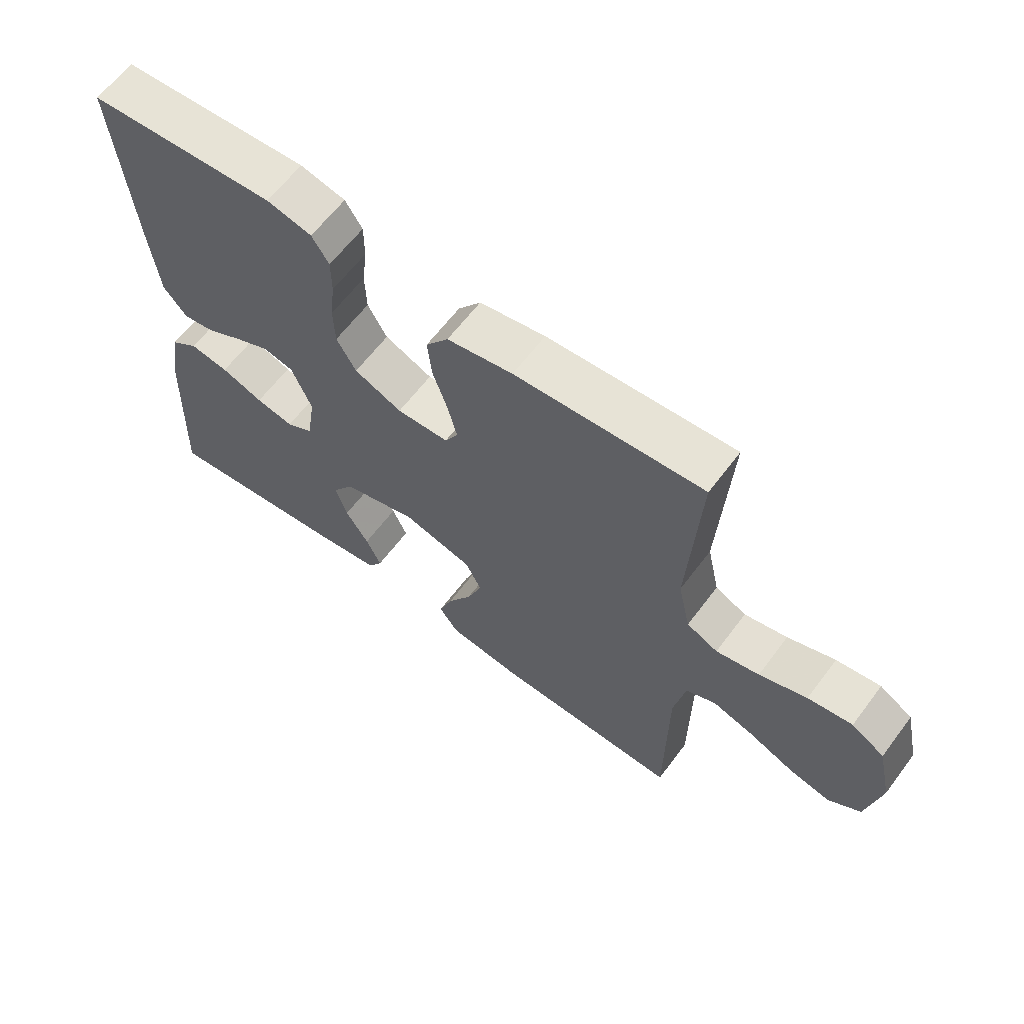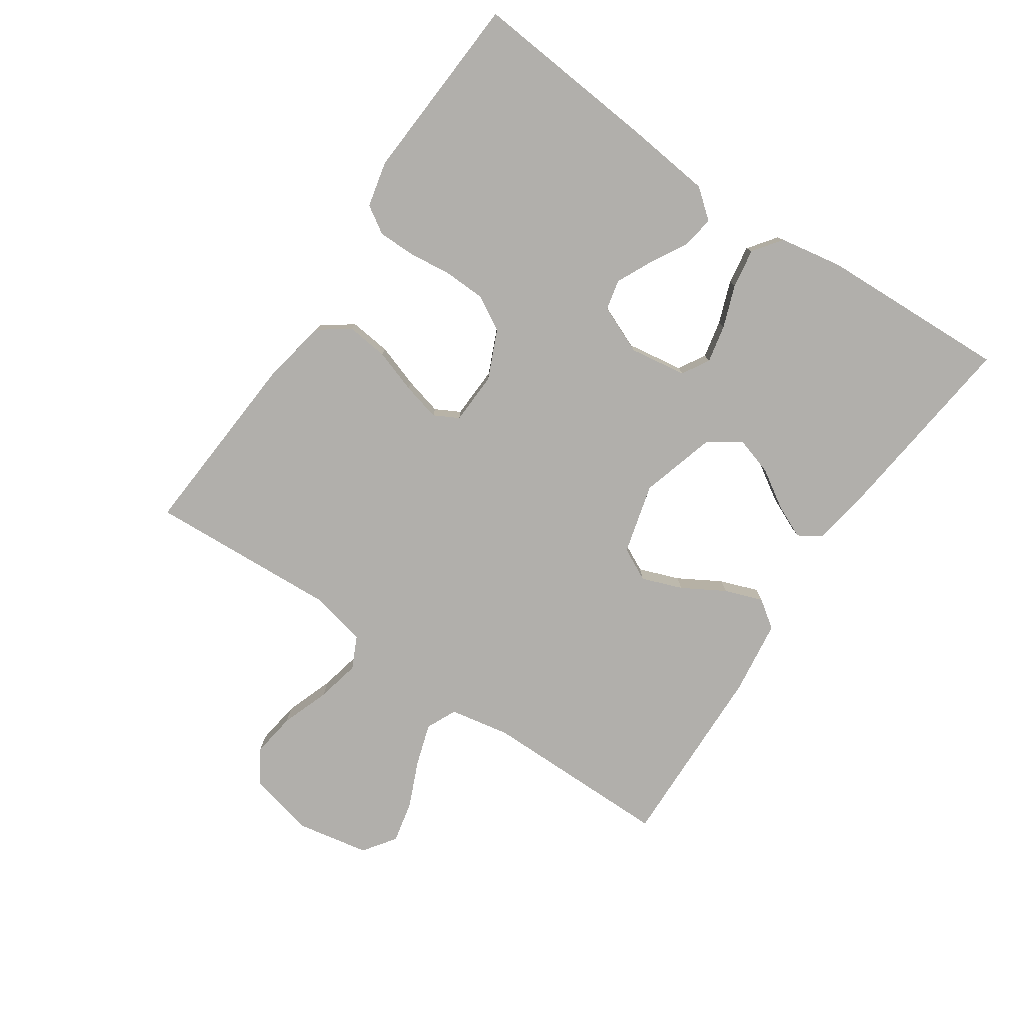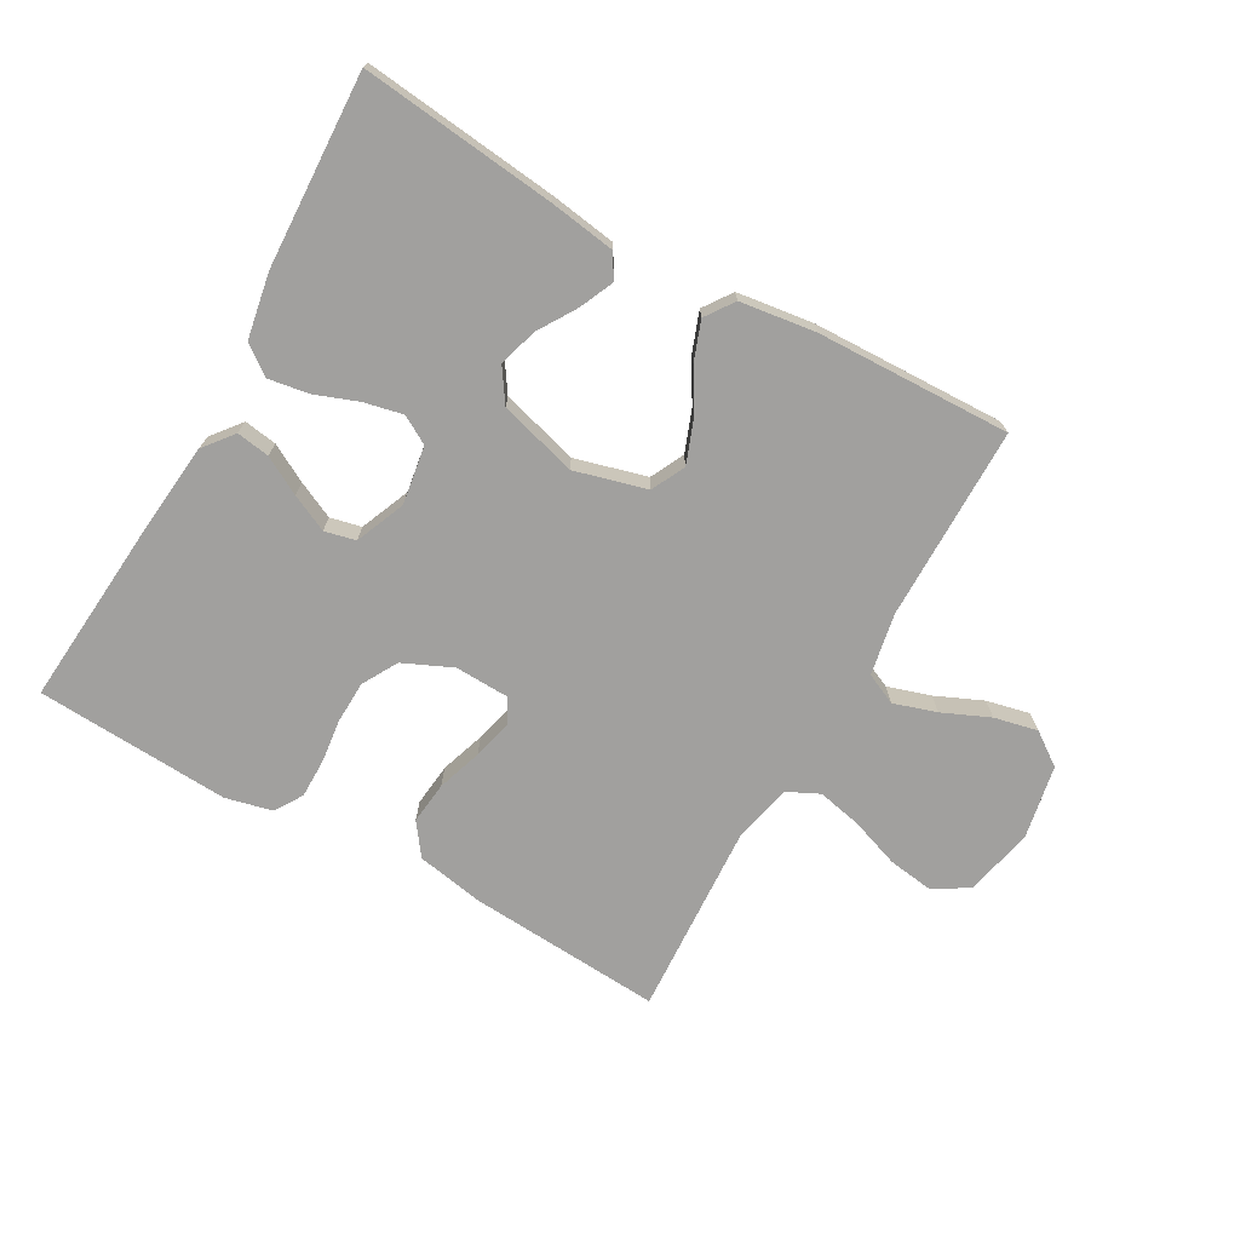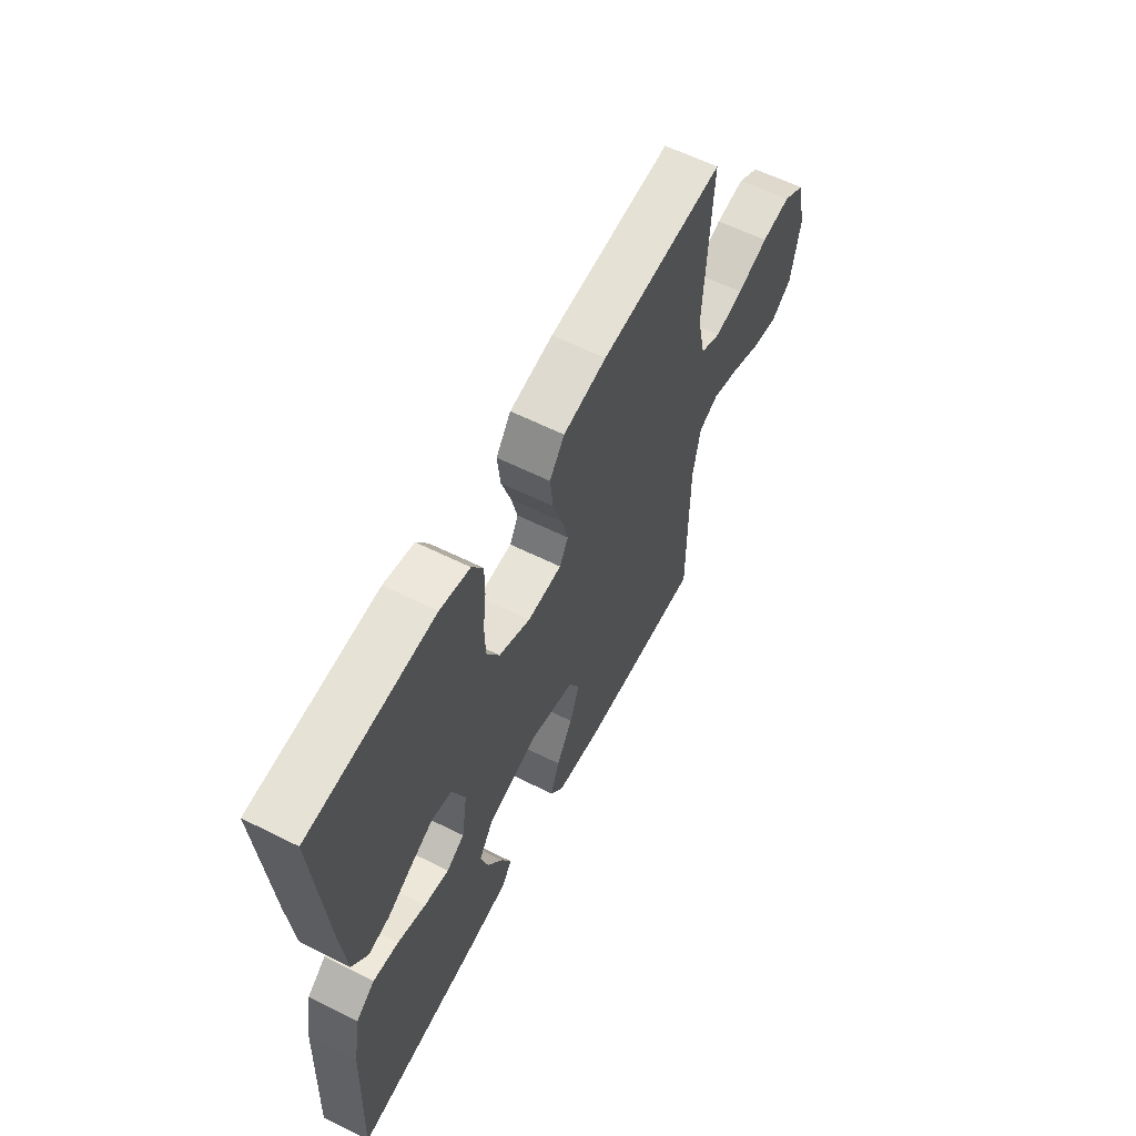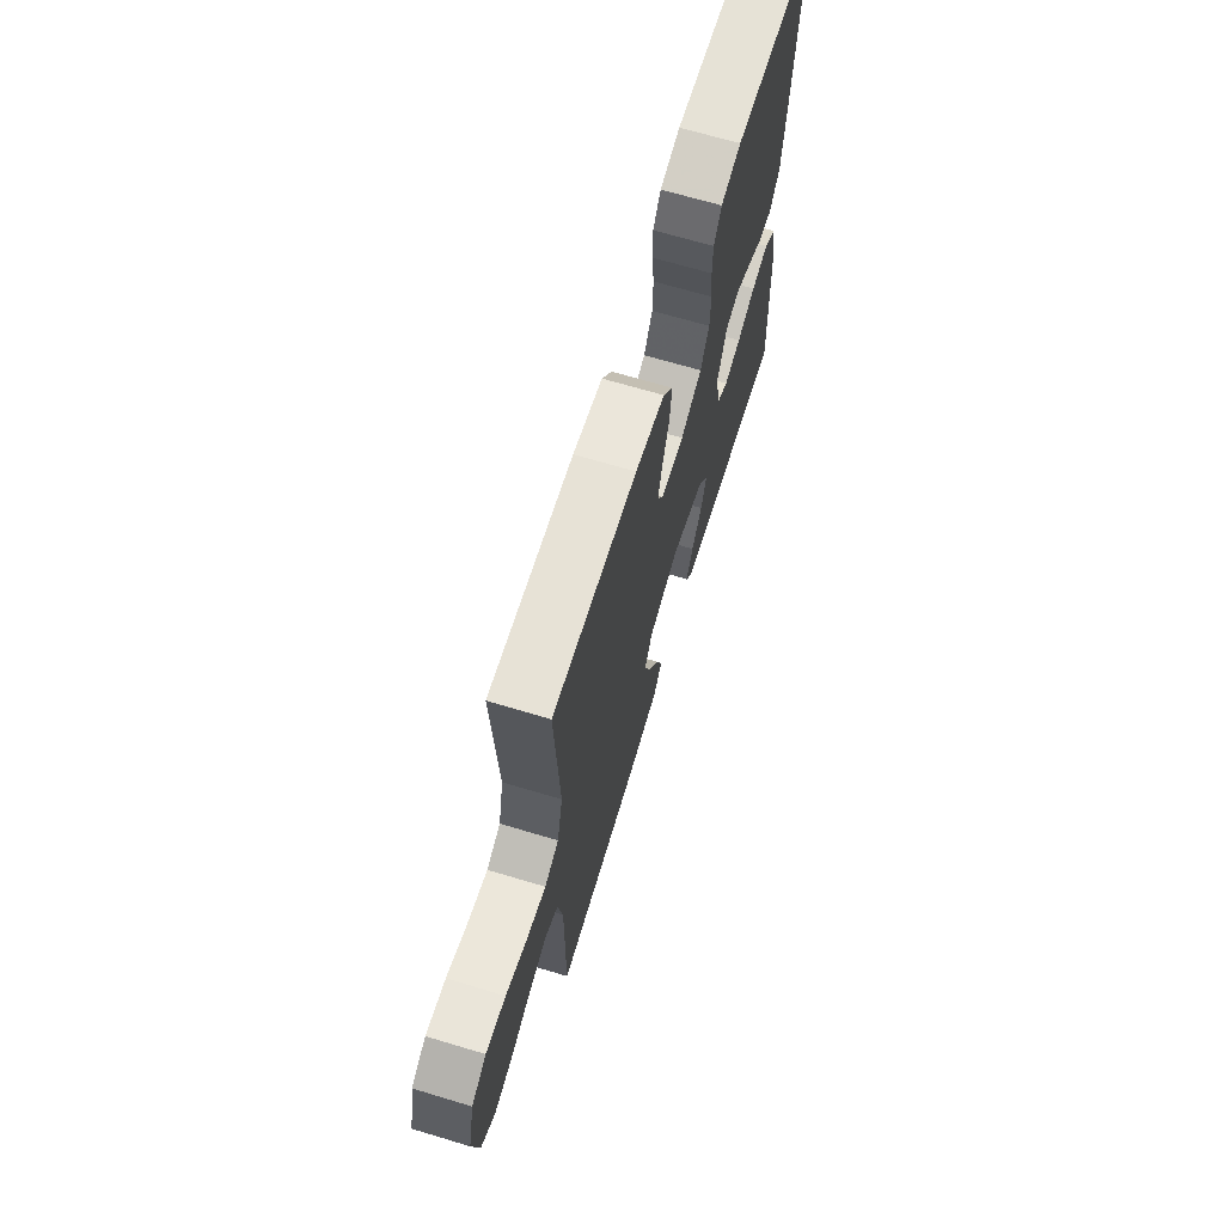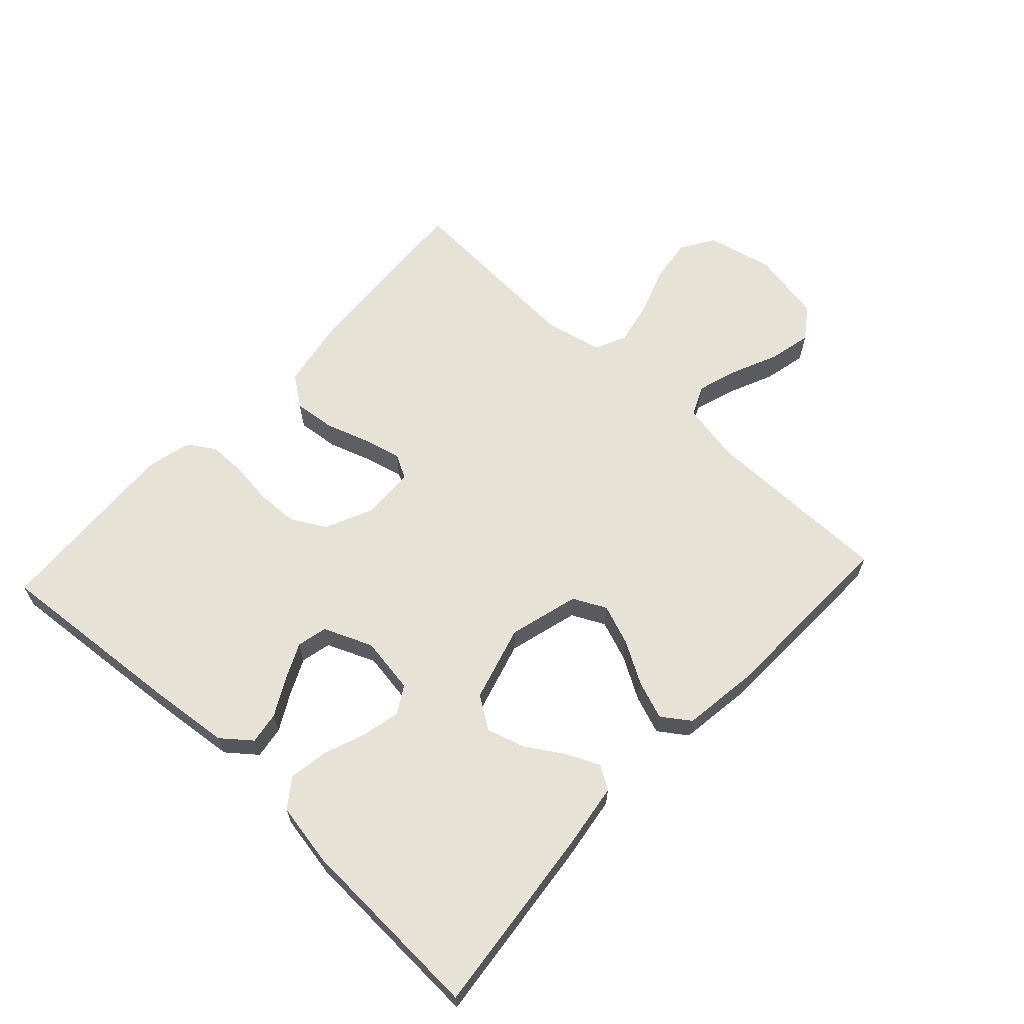
<metadata>
{"format":"obj","ext":"obj","renderer":"f3d","projection":"perspective","resolution":1024,"background":"white","views":[{"elev":62.9,"azim":-143.1,"up":"+Z"},{"elev":-78.3,"azim":55.7,"up":"+Y"},{"elev":-71.8,"azim":150.6,"up":"+Y"},{"elev":59.9,"azim":117.1,"up":"+Z"},{"elev":67.3,"azim":-73.2,"up":"+Z"},{"elev":63.7,"azim":132.9,"up":"+Y"}]}
</metadata>
<code>
v 0.5 0.07 -0.5
v 0.2 0.07 -0.467
v 0.098 0.07 -0.452
v 0.075 0.07 -0.415
v 0.099 0.07 -0.362
v 0.136 0.07 -0.303
v 0.154 0.07 -0.243
v 0.12 0.07 -0.192
v 0 0.07 -0.158
v -0.111 0.07 -0.188
v -0.137 0.07 -0.24
v -0.113 0.07 -0.304
v -0.074 0.07 -0.371
v -0.052 0.07 -0.431
v -0.083 0.07 -0.475
v -0.2 0.07 -0.491
v -0.5 0.07 -0.5
v -0.501 0.07 -0.2
v -0.519 0.07 -0.105
v -0.567 0.07 -0.083
v -0.633 0.07 -0.104
v -0.706 0.07 -0.136
v -0.773 0.07 -0.151
v -0.824 0.07 -0.115
v -0.846 0.07 0
v -0.822 0.07 0.105
v -0.769 0.07 0.138
v -0.698 0.07 0.128
v -0.622 0.07 0.101
v -0.553 0.07 0.086
v -0.503 0.07 0.11
v -0.483 0.07 0.2
v -0.5 0.07 0.5
v -0.2 0.07 0.48
v -0.095 0.07 0.461
v -0.059 0.07 0.412
v -0.066 0.07 0.346
v -0.089 0.07 0.277
v -0.104 0.07 0.217
v -0.083 0.07 0.178
v 0 0.07 0.175
v 0.076 0.07 0.209
v 0.107 0.07 0.264
v 0.109 0.07 0.33
v 0.101 0.07 0.397
v 0.101 0.07 0.457
v 0.128 0.07 0.5
v 0.2 0.07 0.517
v 0.5 0.07 0.5
v 0.475 0.07 0.2
v 0.461 0.07 0.067
v 0.424 0.07 0.021
v 0.373 0.07 0.029
v 0.315 0.07 0.061
v 0.258 0.07 0.088
v 0.21 0.07 0.077
v 0.178 0.07 0
v 0.192 0.07 -0.09
v 0.235 0.07 -0.115
v 0.295 0.07 -0.102
v 0.362 0.07 -0.077
v 0.424 0.07 -0.067
v 0.469 0.07 -0.1
v 0.487 0.07 -0.2
v 0.5 0 -0.5
v 0.2 0 -0.467
v 0.098 0 -0.452
v 0.075 0 -0.415
v 0.099 0 -0.362
v 0.136 0 -0.303
v 0.154 0 -0.243
v 0.12 0 -0.192
v 0 0 -0.158
v -0.111 0 -0.188
v -0.137 0 -0.24
v -0.113 0 -0.304
v -0.074 0 -0.371
v -0.052 0 -0.431
v -0.083 0 -0.475
v -0.2 0 -0.491
v -0.5 0 -0.5
v -0.501 0 -0.2
v -0.519 0 -0.105
v -0.567 0 -0.083
v -0.633 0 -0.104
v -0.706 0 -0.136
v -0.773 0 -0.151
v -0.824 0 -0.115
v -0.846 0 0
v -0.822 0 0.105
v -0.769 0 0.138
v -0.698 0 0.128
v -0.622 0 0.101
v -0.553 0 0.086
v -0.503 0 0.11
v -0.483 0 0.2
v -0.5 0 0.5
v -0.2 0 0.48
v -0.095 0 0.461
v -0.059 0 0.412
v -0.066 0 0.346
v -0.089 0 0.277
v -0.104 0 0.217
v -0.083 0 0.178
v 0 0 0.175
v 0.076 0 0.209
v 0.107 0 0.264
v 0.109 0 0.33
v 0.101 0 0.397
v 0.101 0 0.457
v 0.128 0 0.5
v 0.2 0 0.517
v 0.5 0 0.5
v 0.475 0 0.2
v 0.461 0 0.067
v 0.424 0 0.021
v 0.373 0 0.029
v 0.315 0 0.061
v 0.258 0 0.088
v 0.21 0 0.077
v 0.178 0 0
v 0.192 0 -0.09
v 0.235 0 -0.115
v 0.295 0 -0.102
v 0.362 0 -0.077
v 0.424 0 -0.067
v 0.469 0 -0.1
v 0.487 0 -0.2
f 60 61 62 63
f 59 60 63 64
f 51 52 53 54
f 51 54 55
f 50 51 55
f 49 50 55 56
f 47 48 49 56
f 44 45 46 47
f 43 44 47 56
f 35 36 37 38
f 35 38 39
f 32 33 34 35
f 31 32 35 39
f 30 31 39 40
f 26 27 28 29
f 26 29 30
f 25 26 30
f 21 22 23 24
f 20 21 24 25
f 15 16 17 18
f 15 18 19
f 12 13 14 15
f 11 12 15 19
f 10 11 19 20
f 3 4 5 6
f 3 6 7
f 2 3 7
f 59 64 1 2
f 58 59 2 7
f 57 58 7 8
f 42 43 56 57
f 41 42 57 8
f 40 41 8 9
f 20 25 30 40
f 9 10 20 40
f 127 126 125 124
f 128 127 124 123
f 118 117 116 115
f 119 118 115
f 119 115 114
f 120 119 114 113
f 120 113 112 111
f 111 110 109 108
f 120 111 108 107
f 102 101 100 99
f 103 102 99
f 99 98 97 96
f 103 99 96 95
f 104 103 95 94
f 93 92 91 90
f 94 93 90
f 94 90 89
f 88 87 86 85
f 89 88 85 84
f 82 81 80 79
f 83 82 79
f 79 78 77 76
f 83 79 76 75
f 84 83 75 74
f 70 69 68 67
f 71 70 67
f 71 67 66
f 66 65 128 123
f 71 66 123 122
f 72 71 122 121
f 121 120 107 106
f 72 121 106 105
f 73 72 105 104
f 104 94 89 84
f 104 84 74 73
f 1 65 66 2
f 2 66 67 3
f 3 67 68 4
f 4 68 69 5
f 5 69 70 6
f 6 70 71 7
f 7 71 72 8
f 8 72 73 9
f 9 73 74 10
f 10 74 75 11
f 11 75 76 12
f 12 76 77 13
f 13 77 78 14
f 14 78 79 15
f 15 79 80 16
f 16 80 81 17
f 17 81 82 18
f 18 82 83 19
f 19 83 84 20
f 20 84 85 21
f 21 85 86 22
f 22 86 87 23
f 23 87 88 24
f 24 88 89 25
f 25 89 90 26
f 26 90 91 27
f 27 91 92 28
f 28 92 93 29
f 29 93 94 30
f 30 94 95 31
f 31 95 96 32
f 32 96 97 33
f 33 97 98 34
f 34 98 99 35
f 35 99 100 36
f 36 100 101 37
f 37 101 102 38
f 38 102 103 39
f 39 103 104 40
f 40 104 105 41
f 41 105 106 42
f 42 106 107 43
f 43 107 108 44
f 44 108 109 45
f 45 109 110 46
f 46 110 111 47
f 47 111 112 48
f 48 112 113 49
f 49 113 114 50
f 50 114 115 51
f 51 115 116 52
f 52 116 117 53
f 53 117 118 54
f 54 118 119 55
f 55 119 120 56
f 56 120 121 57
f 57 121 122 58
f 58 122 123 59
f 59 123 124 60
f 60 124 125 61
f 61 125 126 62
f 62 126 127 63
f 63 127 128 64
f 64 128 65 1

</code>
